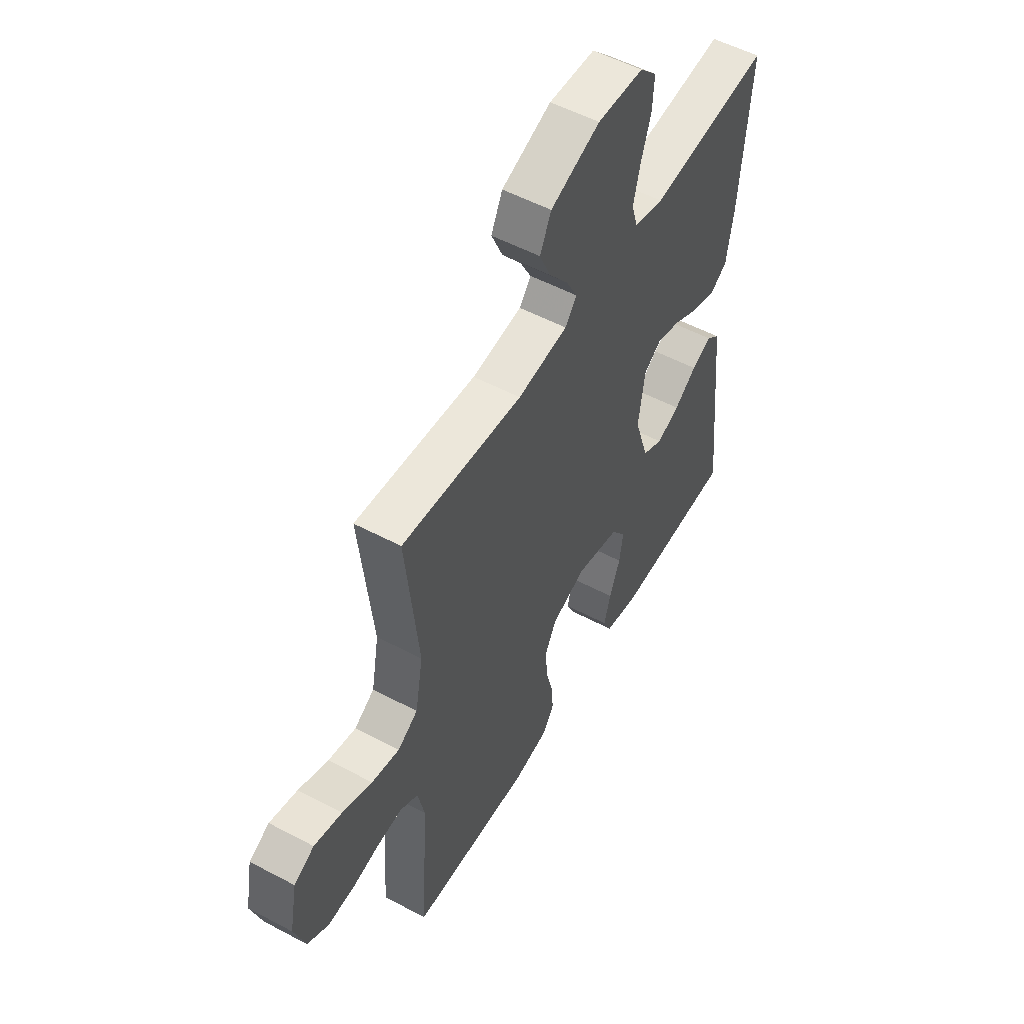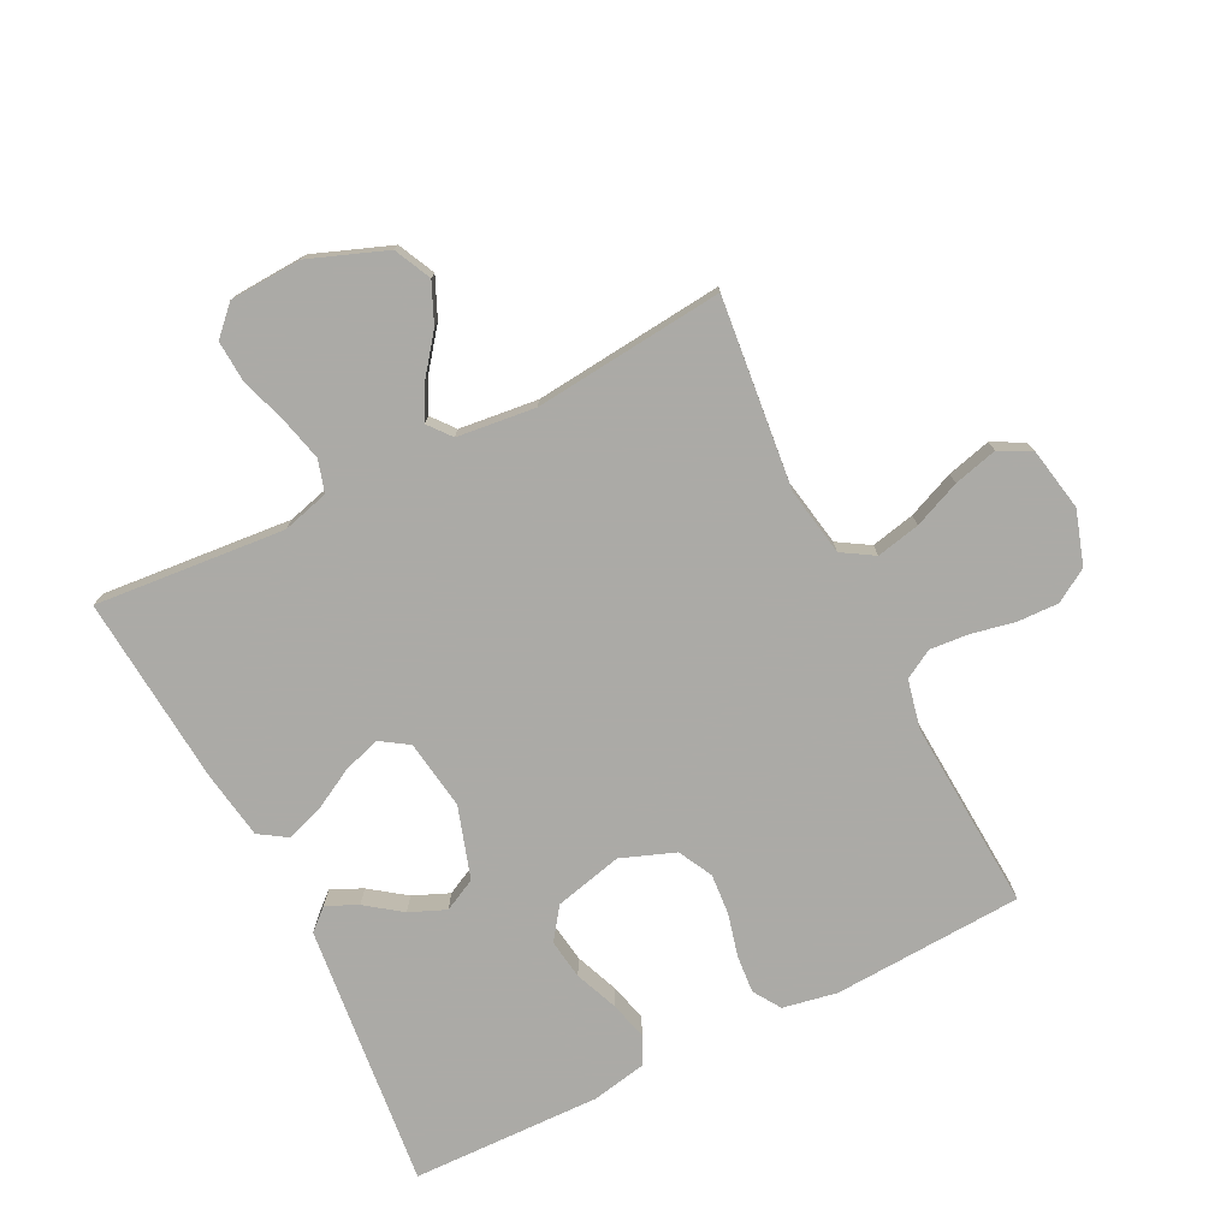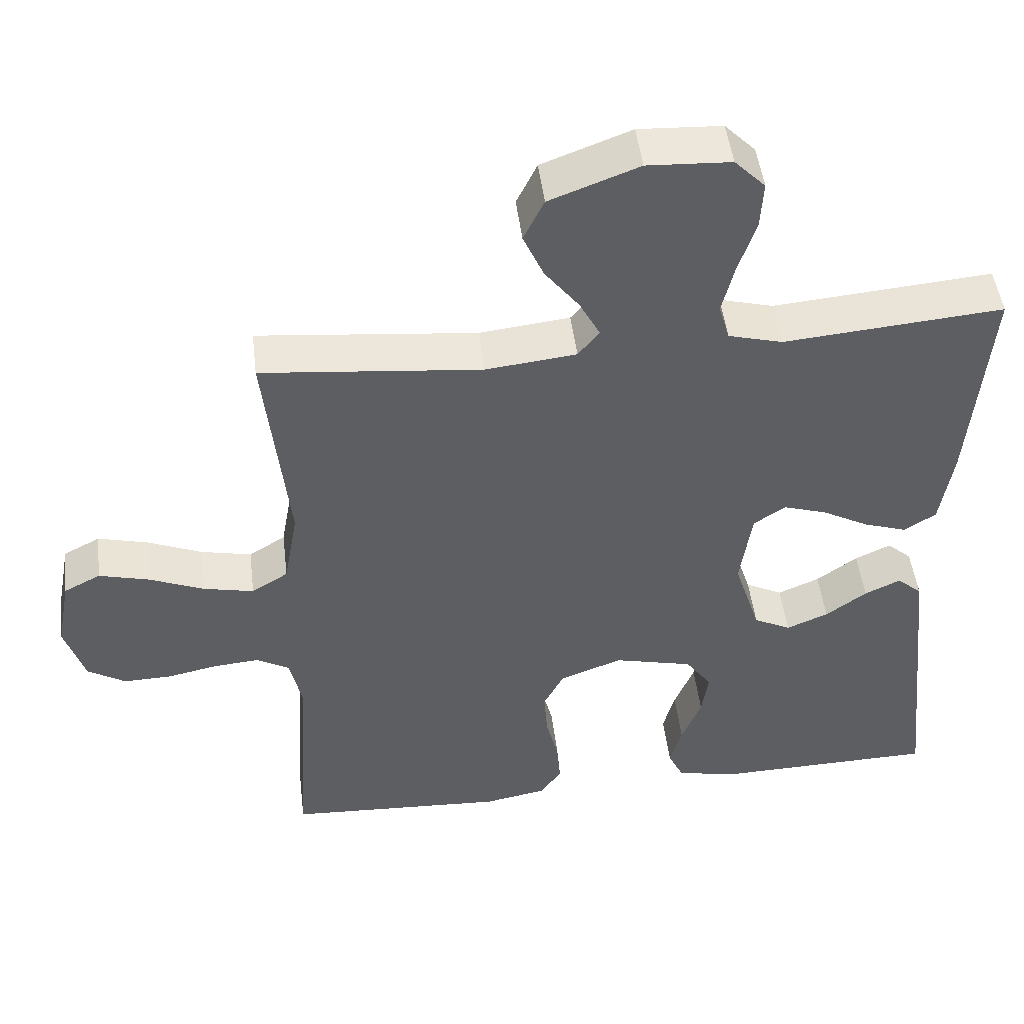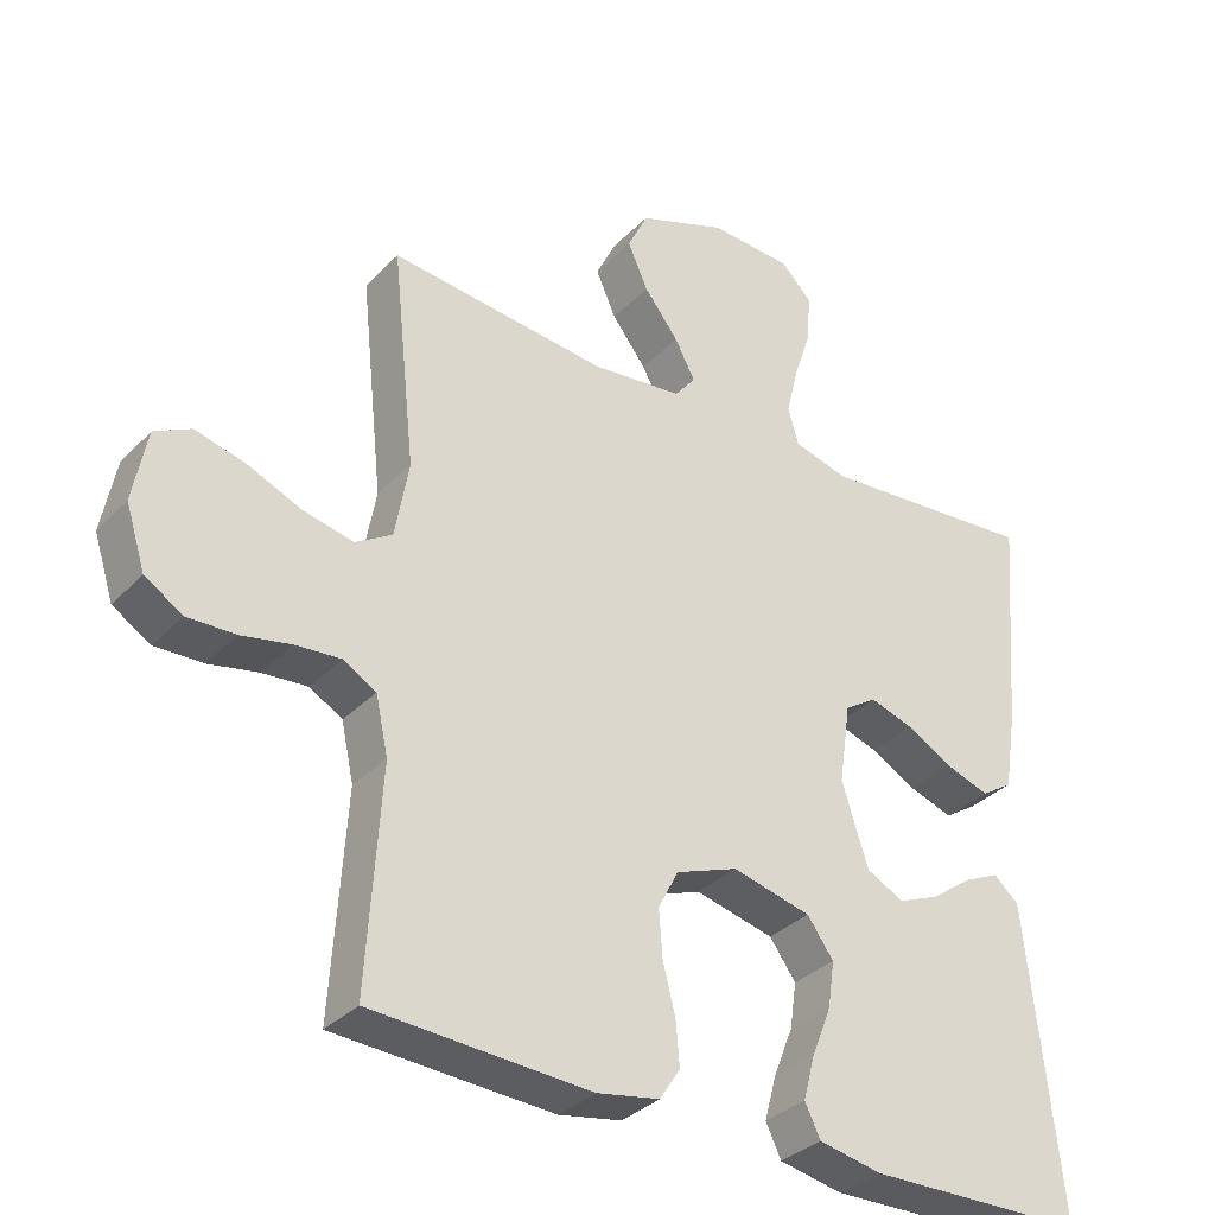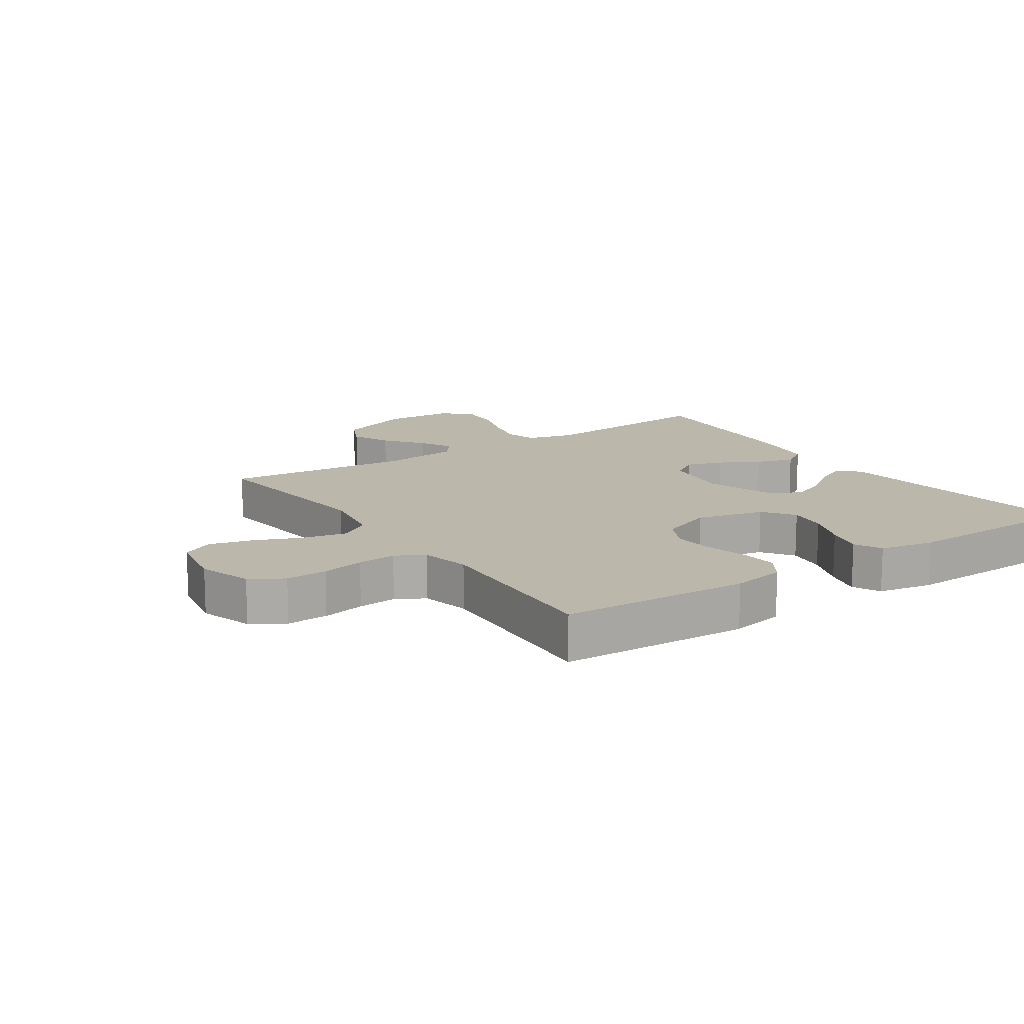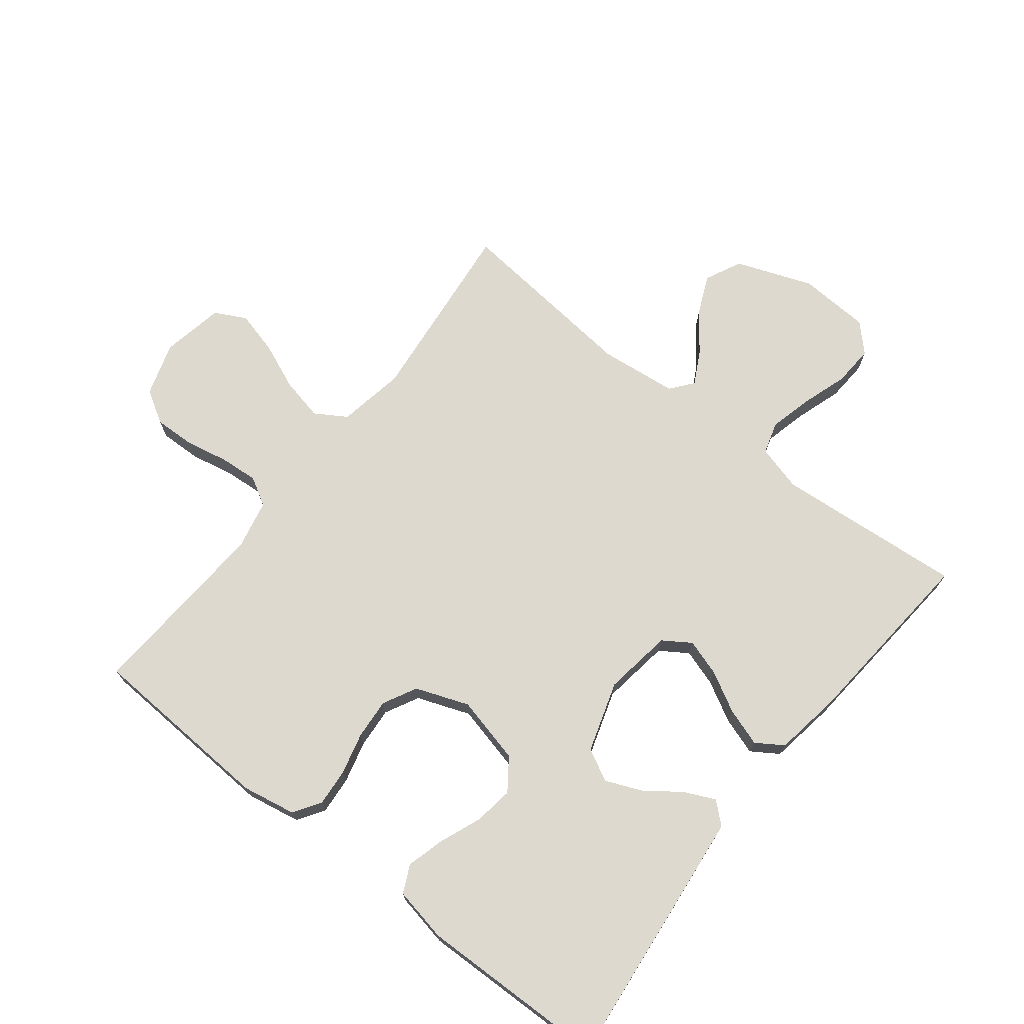
<metadata>
{"format":"obj","ext":"obj","renderer":"f3d","projection":"perspective","resolution":1024,"background":"white","views":[{"elev":53.8,"azim":119.5,"up":"+Z"},{"elev":-75.9,"azim":26.6,"up":"+Y"},{"elev":48.3,"azim":173.1,"up":"+Z"},{"elev":-33.7,"azim":143.6,"up":"+Z"},{"elev":14.2,"azim":145.8,"up":"+Y"},{"elev":71.7,"azim":-141.8,"up":"+Y"}]}
</metadata>
<code>
v 0.5 0.07 0.5
v 0.468 0.07 0.2
v 0.487 0.07 0.093
v 0.537 0.07 0.062
v 0.606 0.07 0.077
v 0.68 0.07 0.108
v 0.749 0.07 0.126
v 0.799 0.07 0.1
v 0.818 0.07 0
v 0.791 0.07 -0.085
v 0.739 0.07 -0.117
v 0.673 0.07 -0.115
v 0.605 0.07 -0.101
v 0.543 0.07 -0.096
v 0.498 0.07 -0.122
v 0.481 0.07 -0.2
v 0.5 0.07 -0.5
v 0.2 0.07 -0.516
v 0.114 0.07 -0.5
v 0.086 0.07 -0.457
v 0.091 0.07 -0.397
v 0.108 0.07 -0.33
v 0.113 0.07 -0.265
v 0.085 0.07 -0.211
v 0 0.07 -0.179
v -0.108 0.07 -0.205
v -0.144 0.07 -0.255
v -0.135 0.07 -0.318
v -0.108 0.07 -0.386
v -0.092 0.07 -0.446
v -0.113 0.07 -0.49
v -0.2 0.07 -0.507
v -0.5 0.07 -0.5
v -0.468 0.07 -0.2
v -0.455 0.07 -0.081
v -0.421 0.07 -0.051
v -0.372 0.07 -0.074
v -0.316 0.07 -0.115
v -0.259 0.07 -0.139
v -0.208 0.07 -0.113
v -0.172 0.07 0
v -0.188 0.07 0.11
v -0.232 0.07 0.139
v -0.291 0.07 0.12
v -0.355 0.07 0.085
v -0.415 0.07 0.065
v -0.458 0.07 0.093
v -0.475 0.07 0.2
v -0.5 0.07 0.5
v -0.2 0.07 0.474
v -0.126 0.07 0.494
v -0.111 0.07 0.545
v -0.128 0.07 0.614
v -0.152 0.07 0.687
v -0.156 0.07 0.752
v -0.114 0.07 0.795
v 0 0.07 0.801
v 0.122 0.07 0.755
v 0.15 0.07 0.697
v 0.122 0.07 0.634
v 0.075 0.07 0.573
v 0.047 0.07 0.52
v 0.076 0.07 0.484
v 0.2 0.07 0.47
v 0.5 0 0.5
v 0.468 0 0.2
v 0.487 0 0.093
v 0.537 0 0.062
v 0.606 0 0.077
v 0.68 0 0.108
v 0.749 0 0.126
v 0.799 0 0.1
v 0.818 0 0
v 0.791 0 -0.085
v 0.739 0 -0.117
v 0.673 0 -0.115
v 0.605 0 -0.101
v 0.543 0 -0.096
v 0.498 0 -0.122
v 0.481 0 -0.2
v 0.5 0 -0.5
v 0.2 0 -0.516
v 0.114 0 -0.5
v 0.086 0 -0.457
v 0.091 0 -0.397
v 0.108 0 -0.33
v 0.113 0 -0.265
v 0.085 0 -0.211
v 0 0 -0.179
v -0.108 0 -0.205
v -0.144 0 -0.255
v -0.135 0 -0.318
v -0.108 0 -0.386
v -0.092 0 -0.446
v -0.113 0 -0.49
v -0.2 0 -0.507
v -0.5 0 -0.5
v -0.468 0 -0.2
v -0.455 0 -0.081
v -0.421 0 -0.051
v -0.372 0 -0.074
v -0.316 0 -0.115
v -0.259 0 -0.139
v -0.208 0 -0.113
v -0.172 0 0
v -0.188 0 0.11
v -0.232 0 0.139
v -0.291 0 0.12
v -0.355 0 0.085
v -0.415 0 0.065
v -0.458 0 0.093
v -0.475 0 0.2
v -0.5 0 0.5
v -0.2 0 0.474
v -0.126 0 0.494
v -0.111 0 0.545
v -0.128 0 0.614
v -0.152 0 0.687
v -0.156 0 0.752
v -0.114 0 0.795
v 0 0 0.801
v 0.122 0 0.755
v 0.15 0 0.697
v 0.122 0 0.634
v 0.075 0 0.573
v 0.047 0 0.52
v 0.076 0 0.484
v 0.2 0 0.47
f 58 59 60 61
f 58 61 62
f 57 58 62
f 56 57 62
f 53 54 55 56
f 52 53 56 62
f 51 52 62 63
f 47 48 49 50
f 44 45 46 47
f 43 44 47 50
f 42 43 50 51
f 35 36 37 38
f 35 38 39
f 34 35 39
f 33 34 39
f 32 33 39 40
f 28 29 30 31
f 27 28 31 32
f 19 20 21 22
f 19 22 23
f 16 17 18 19
f 15 16 19 23
f 14 15 23 24
f 10 11 12 13
f 10 13 14
f 9 10 14
f 5 6 7 8
f 4 5 8 9
f 64 1 2
f 64 2 3
f 63 64 3
f 41 42 51 63
f 41 63 3
f 27 32 40 41
f 26 27 41
f 25 26 41 3
f 24 25 3 4
f 4 9 14 24
f 125 124 123 122
f 126 125 122
f 126 122 121
f 126 121 120
f 120 119 118 117
f 126 120 117 116
f 127 126 116 115
f 114 113 112 111
f 111 110 109 108
f 114 111 108 107
f 115 114 107 106
f 102 101 100 99
f 103 102 99
f 103 99 98
f 103 98 97
f 104 103 97 96
f 95 94 93 92
f 96 95 92 91
f 86 85 84 83
f 87 86 83
f 83 82 81 80
f 87 83 80 79
f 88 87 79 78
f 77 76 75 74
f 78 77 74
f 78 74 73
f 72 71 70 69
f 73 72 69 68
f 66 65 128
f 67 66 128
f 67 128 127
f 127 115 106 105
f 67 127 105
f 105 104 96 91
f 105 91 90
f 67 105 90 89
f 68 67 89 88
f 88 78 73 68
f 1 65 66 2
f 2 66 67 3
f 3 67 68 4
f 4 68 69 5
f 5 69 70 6
f 6 70 71 7
f 7 71 72 8
f 8 72 73 9
f 9 73 74 10
f 10 74 75 11
f 11 75 76 12
f 12 76 77 13
f 13 77 78 14
f 14 78 79 15
f 15 79 80 16
f 16 80 81 17
f 17 81 82 18
f 18 82 83 19
f 19 83 84 20
f 20 84 85 21
f 21 85 86 22
f 22 86 87 23
f 23 87 88 24
f 24 88 89 25
f 25 89 90 26
f 26 90 91 27
f 27 91 92 28
f 28 92 93 29
f 29 93 94 30
f 30 94 95 31
f 31 95 96 32
f 32 96 97 33
f 33 97 98 34
f 34 98 99 35
f 35 99 100 36
f 36 100 101 37
f 37 101 102 38
f 38 102 103 39
f 39 103 104 40
f 40 104 105 41
f 41 105 106 42
f 42 106 107 43
f 43 107 108 44
f 44 108 109 45
f 45 109 110 46
f 46 110 111 47
f 47 111 112 48
f 48 112 113 49
f 49 113 114 50
f 50 114 115 51
f 51 115 116 52
f 52 116 117 53
f 53 117 118 54
f 54 118 119 55
f 55 119 120 56
f 56 120 121 57
f 57 121 122 58
f 58 122 123 59
f 59 123 124 60
f 60 124 125 61
f 61 125 126 62
f 62 126 127 63
f 63 127 128 64
f 64 128 65 1

</code>
